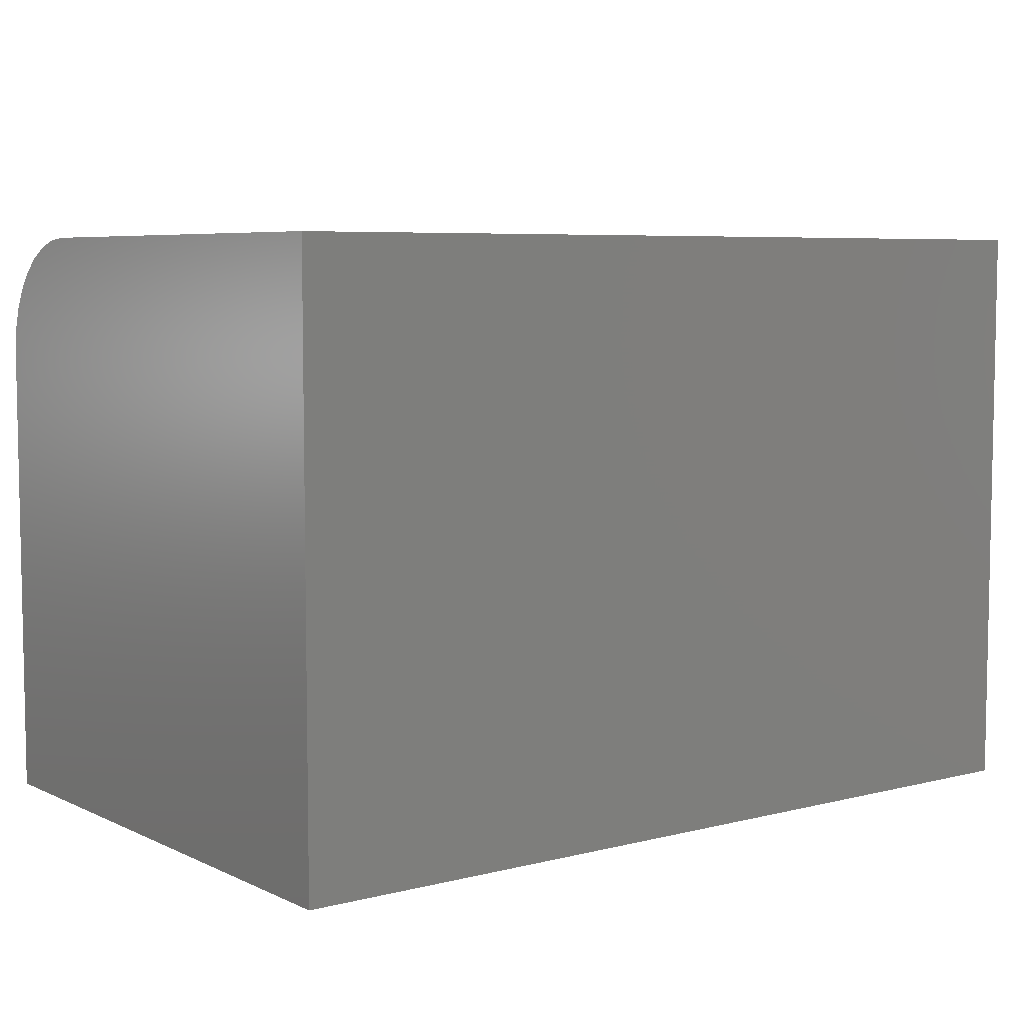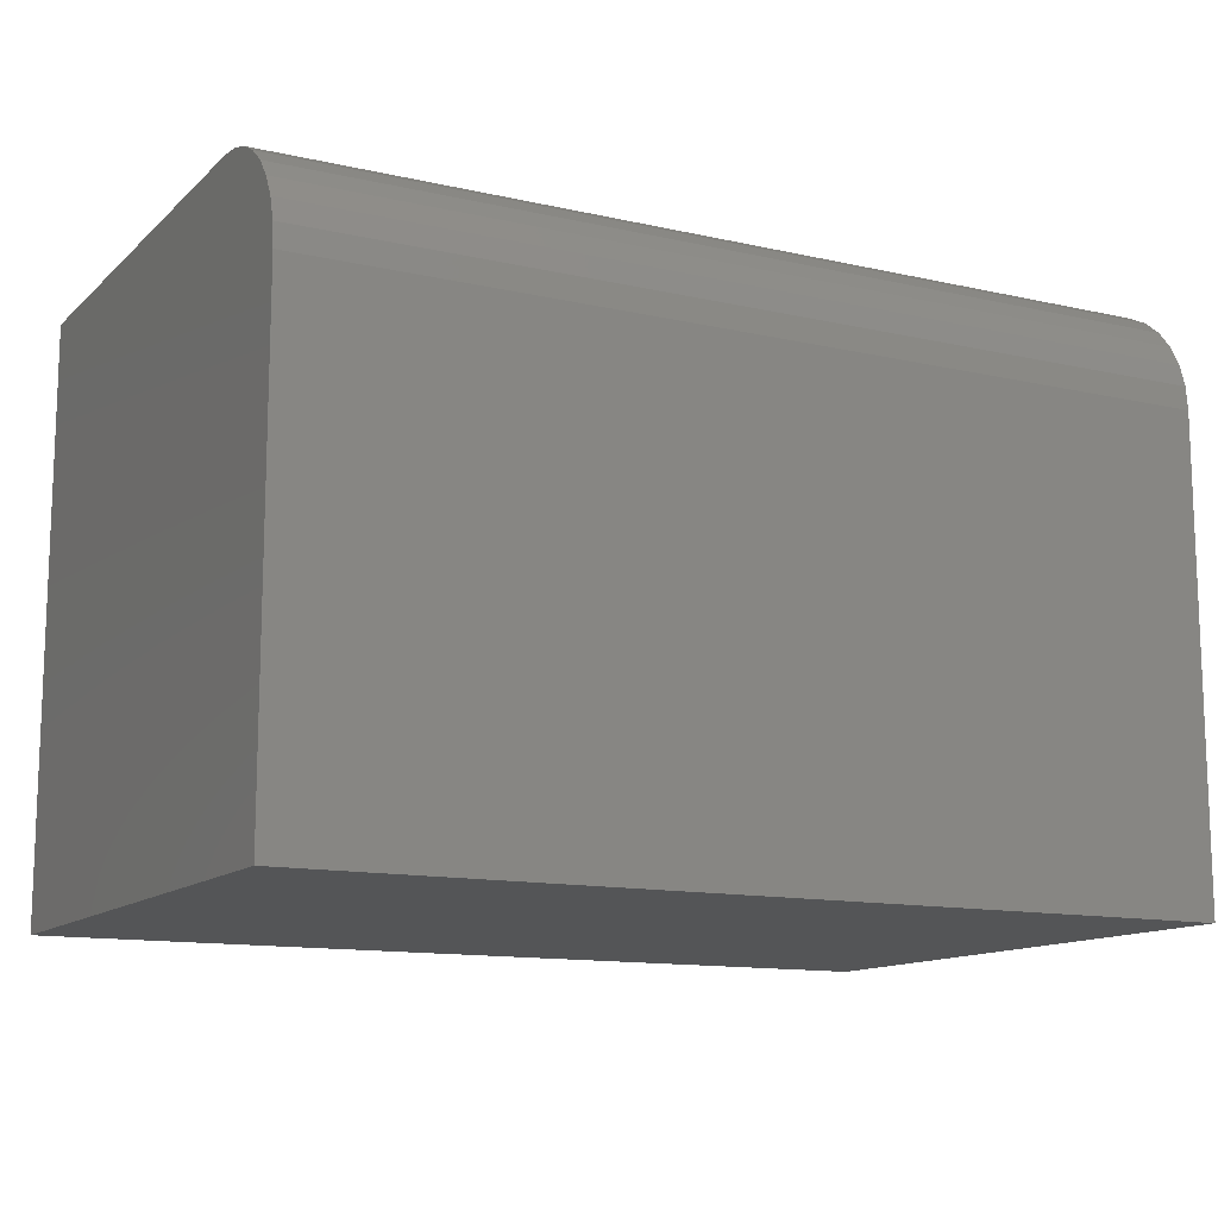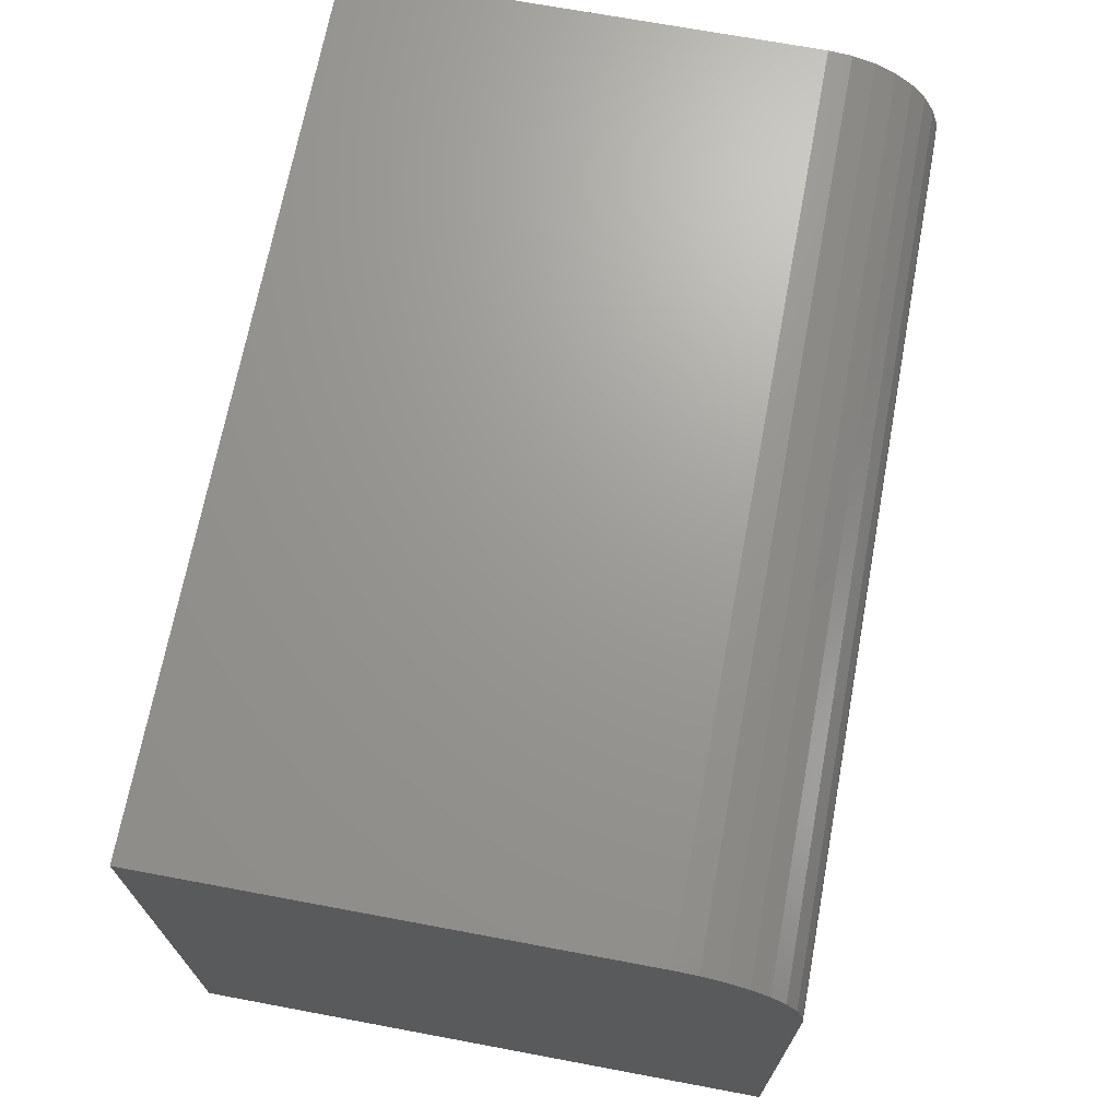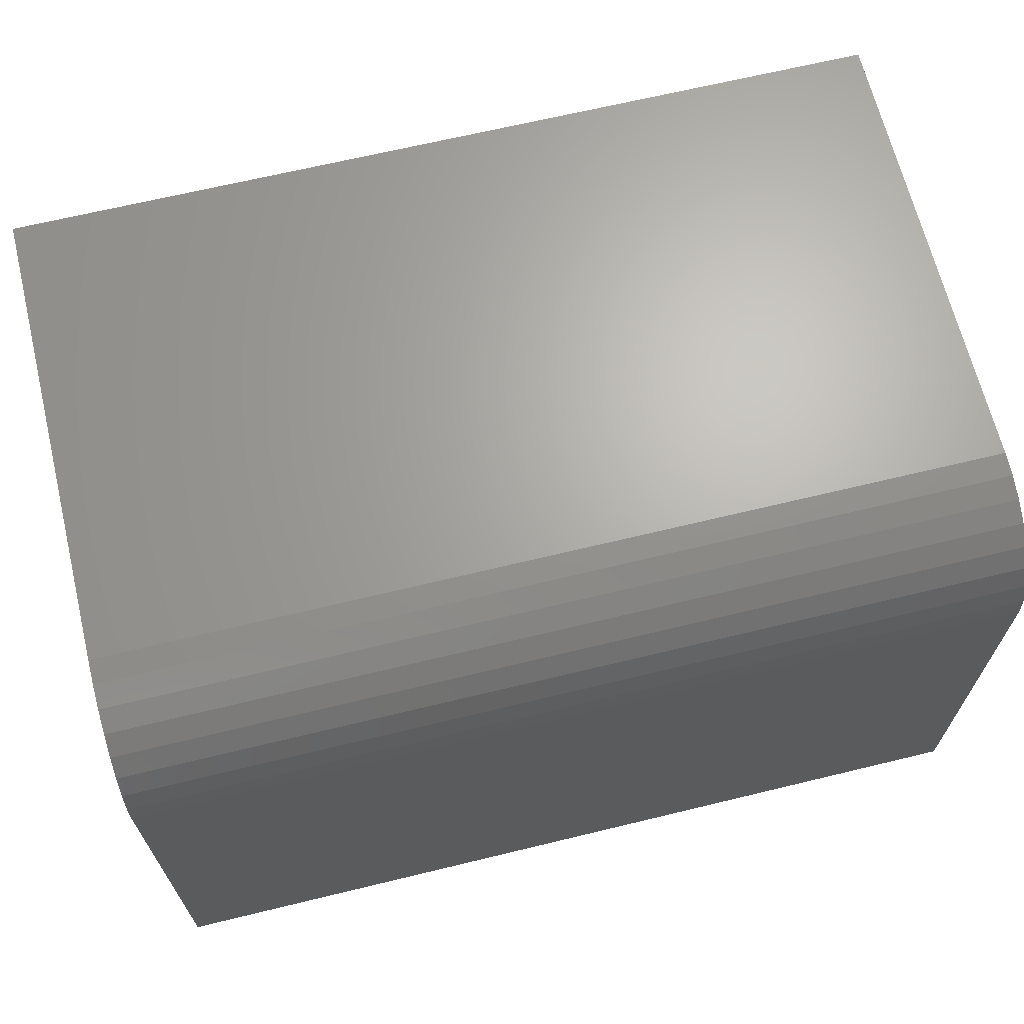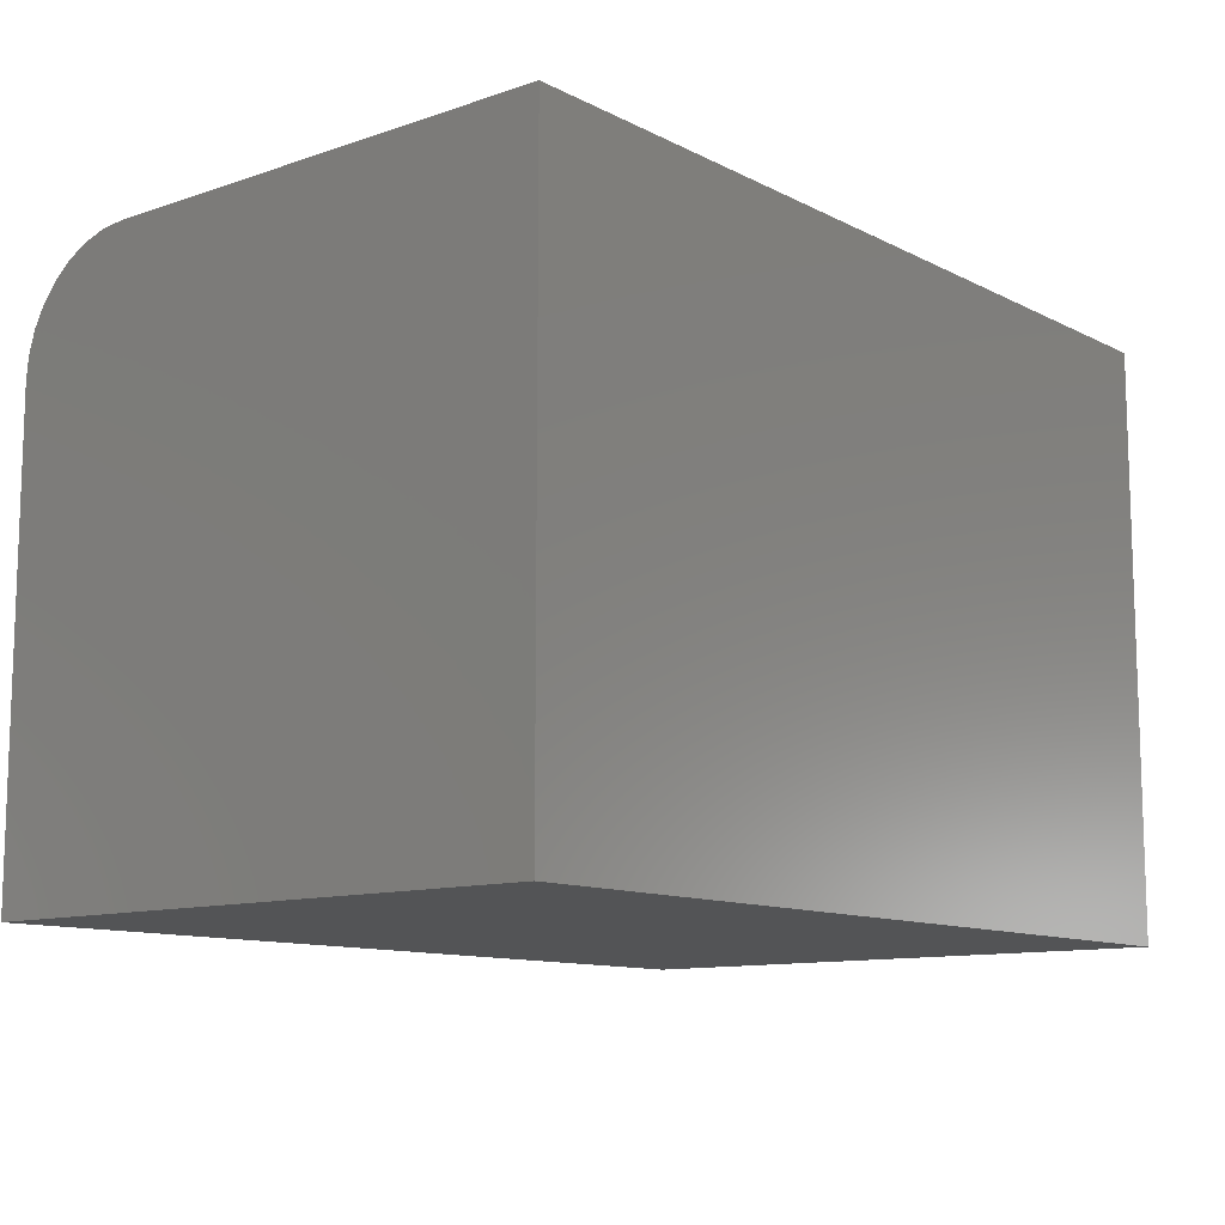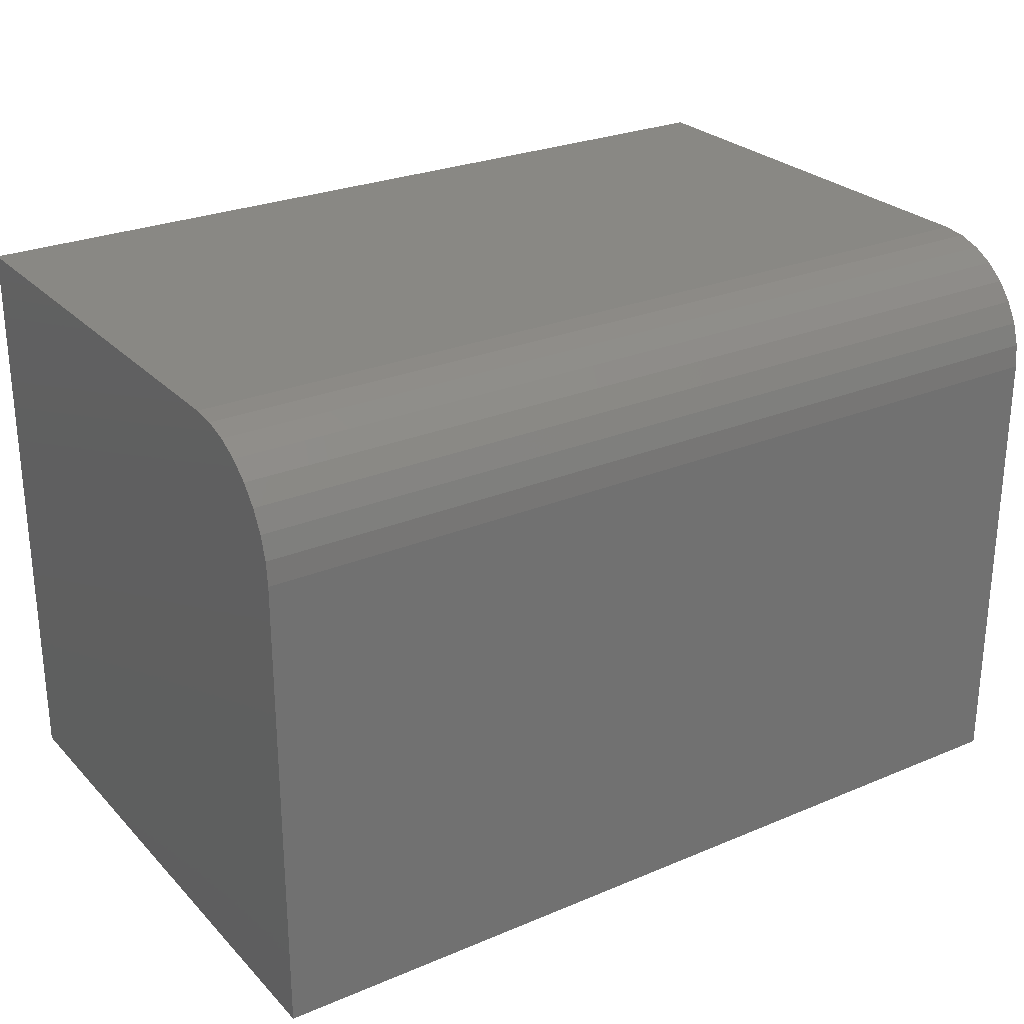
<metadata>
{"format":"stl","ext":"stl","renderer":"f3d","projection":"perspective","resolution":1024,"background":"white","views":[{"elev":6.4,"azim":143.1,"up":"+Y"},{"elev":-12.7,"azim":152.2,"up":"+Z"},{"elev":69.4,"azim":100.6,"up":"+Z"},{"elev":66.6,"azim":166.3,"up":"+Z"},{"elev":-11.2,"azim":-50.5,"up":"+Z"},{"elev":26.6,"azim":146.7,"up":"+Z"}]}
</metadata>
<code>
# stl→obj: 24 verts, 44 faces
v 0 0 0
v 2.424e-17 0 0.3958
v 0.75 0 -4.592e-17
v 0.75 0 0.3958
v 0 -0.1016 0.4974
v 3.034e-17 -0.08175 0.4954
v 2.998e-17 -0.0627 0.4896
v 2.941e-17 -0.04514 0.4803
v 2.863e-17 -0.02975 0.4676
v 2.769e-17 -0.01712 0.4522
v 2.662e-17 -0.007731 0.4347
v 2.545e-17 -0.001951 0.4156
v 0 -0.5 0
v 3.046e-17 -0.5 0.4974
v 0.75 -0.5 0.4974
v 0.75 -0.1016 0.4974
v 0.75 -0.001951 0.4156
v 0.75 -0.5 -4.592e-17
v 0.75 -0.007731 0.4347
v 0.75 -0.01712 0.4522
v 0.75 -0.02975 0.4676
v 0.75 -0.04514 0.4803
v 0.75 -0.0627 0.4896
v 0.75 -0.08175 0.4954
f 1 2 3
f 3 2 4
f 5 6 7
f 5 7 8
f 5 8 9
f 5 9 10
f 5 10 11
f 5 11 12
f 5 12 2
f 5 2 1
f 5 1 13
f 5 13 14
f 15 16 14
f 14 16 5
f 4 17 3
f 16 15 18
f 16 18 3
f 16 3 17
f 16 17 19
f 16 19 20
f 16 20 21
f 16 21 22
f 16 22 23
f 16 23 24
f 4 2 17
f 17 2 12
f 17 12 19
f 19 12 11
f 19 11 20
f 20 11 10
f 20 10 21
f 21 10 9
f 21 9 22
f 22 9 8
f 22 8 23
f 23 8 7
f 23 7 24
f 24 7 6
f 24 6 16
f 16 6 5
f 13 18 14
f 14 18 15
f 13 1 18
f 18 1 3

</code>
